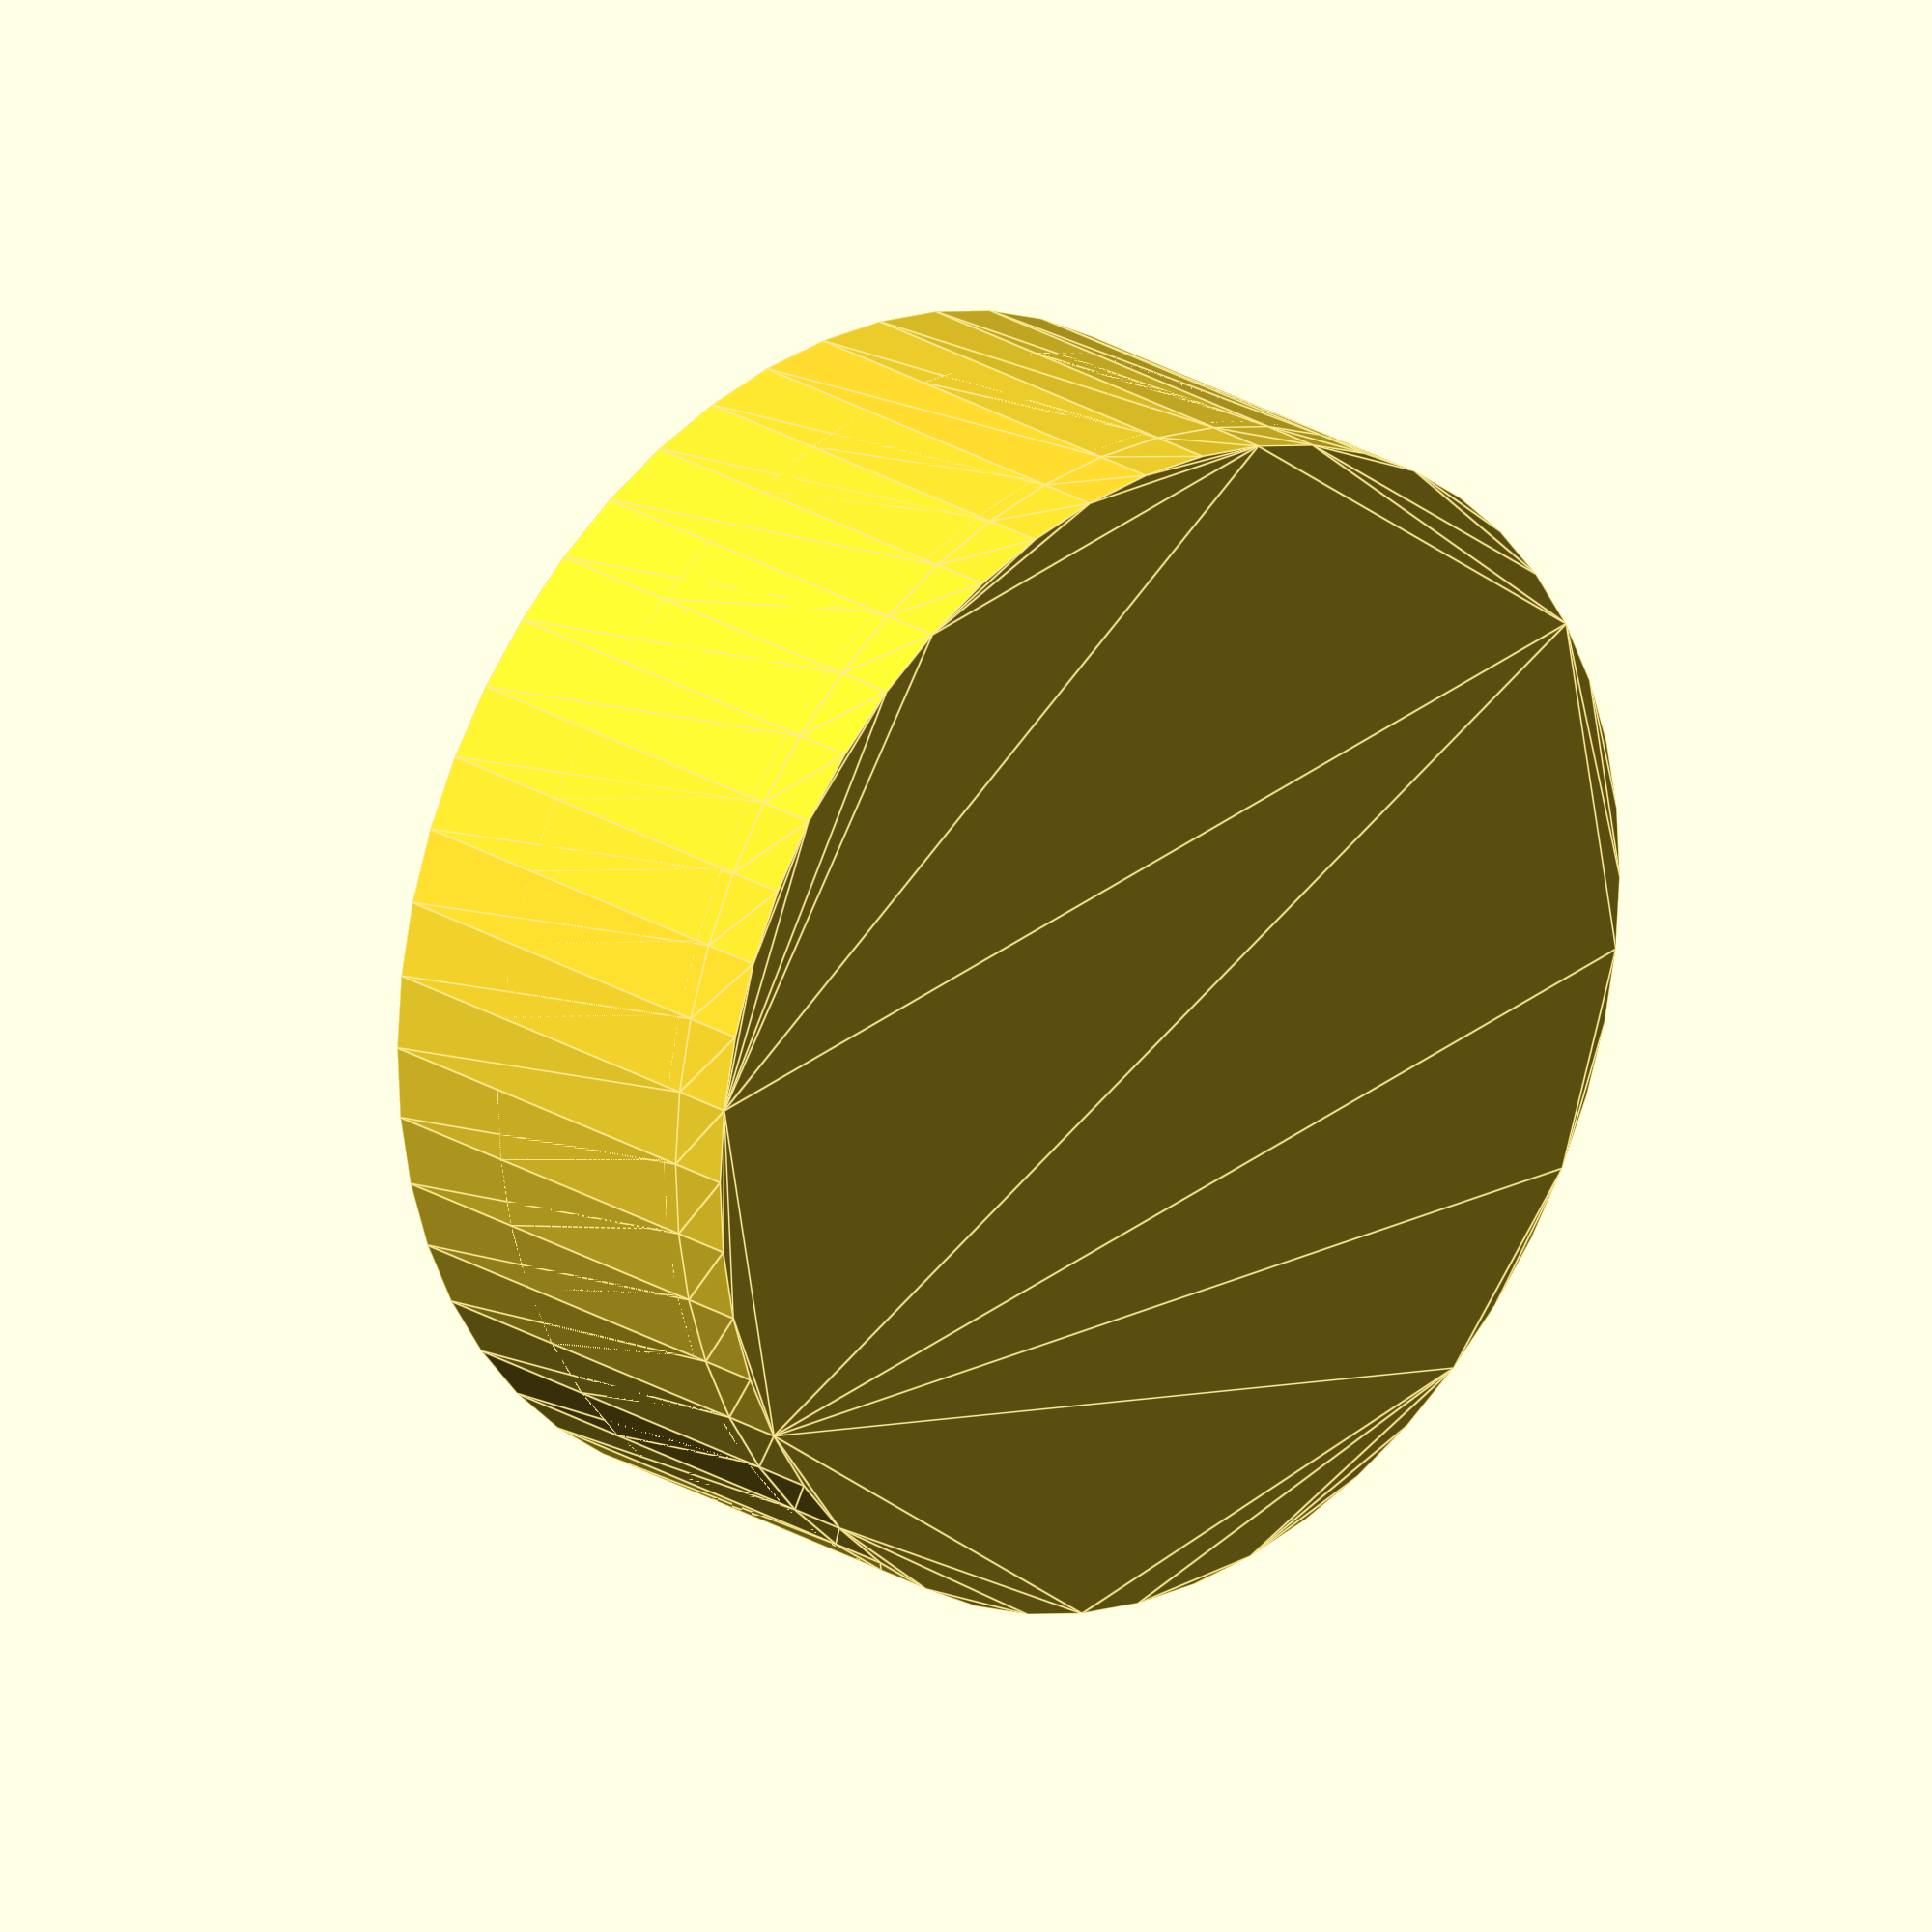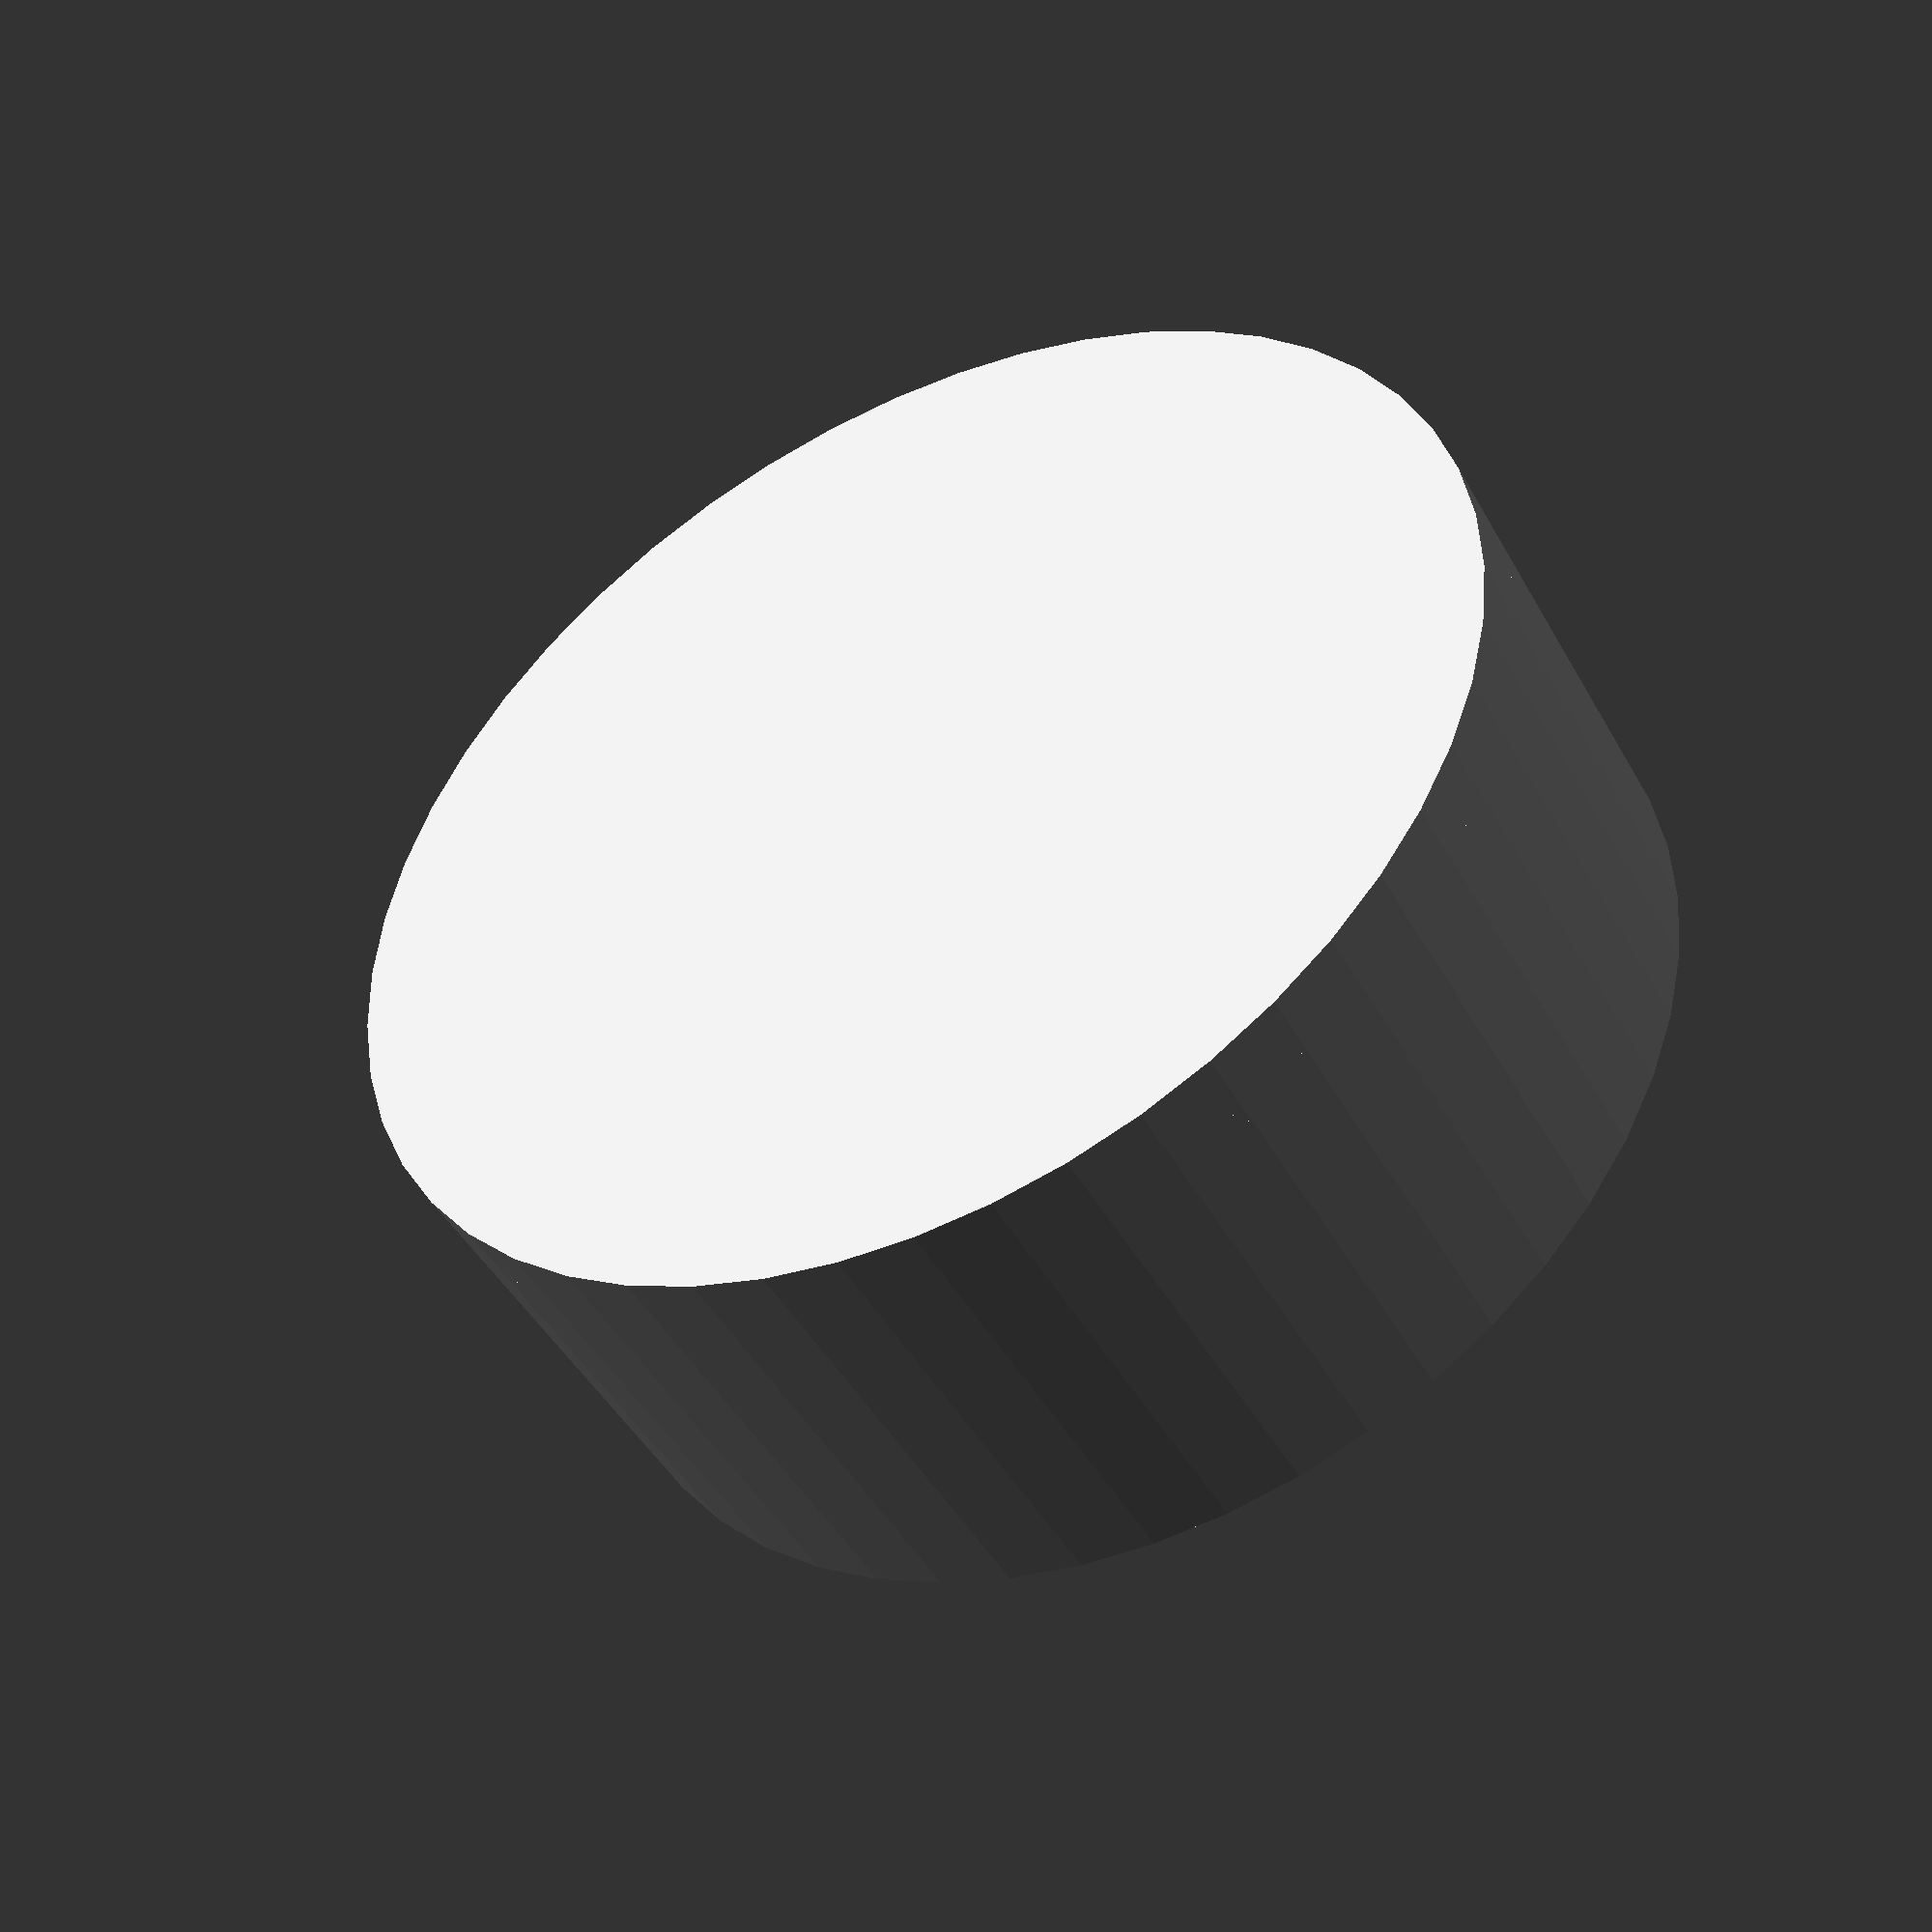
<openscad>
$fn=50;

cap();

module cap() {
    union() {
        translate([0, 0, 25]) linear_extrude(4) circle(37);
        translate([0, 0, 9]) linear_extrude(15) difference() {
            circle(37);
            circle(32);
        }
        linear_extrude(25) difference() {
            circle(37);
            circle(34);
        }
        for(z = [0 : 1 : 2]) {
            rotate([0, 0, 120*z]) translate([0, 0, 5]) rotate_extrude(angle = 45, convexity = 2) translate([34.7, 0, 0]) circle(1);
        }
    }

}
</openscad>
<views>
elev=157.5 azim=259.7 roll=222.5 proj=o view=edges
elev=225.8 azim=232.4 roll=152.3 proj=p view=wireframe
</views>
